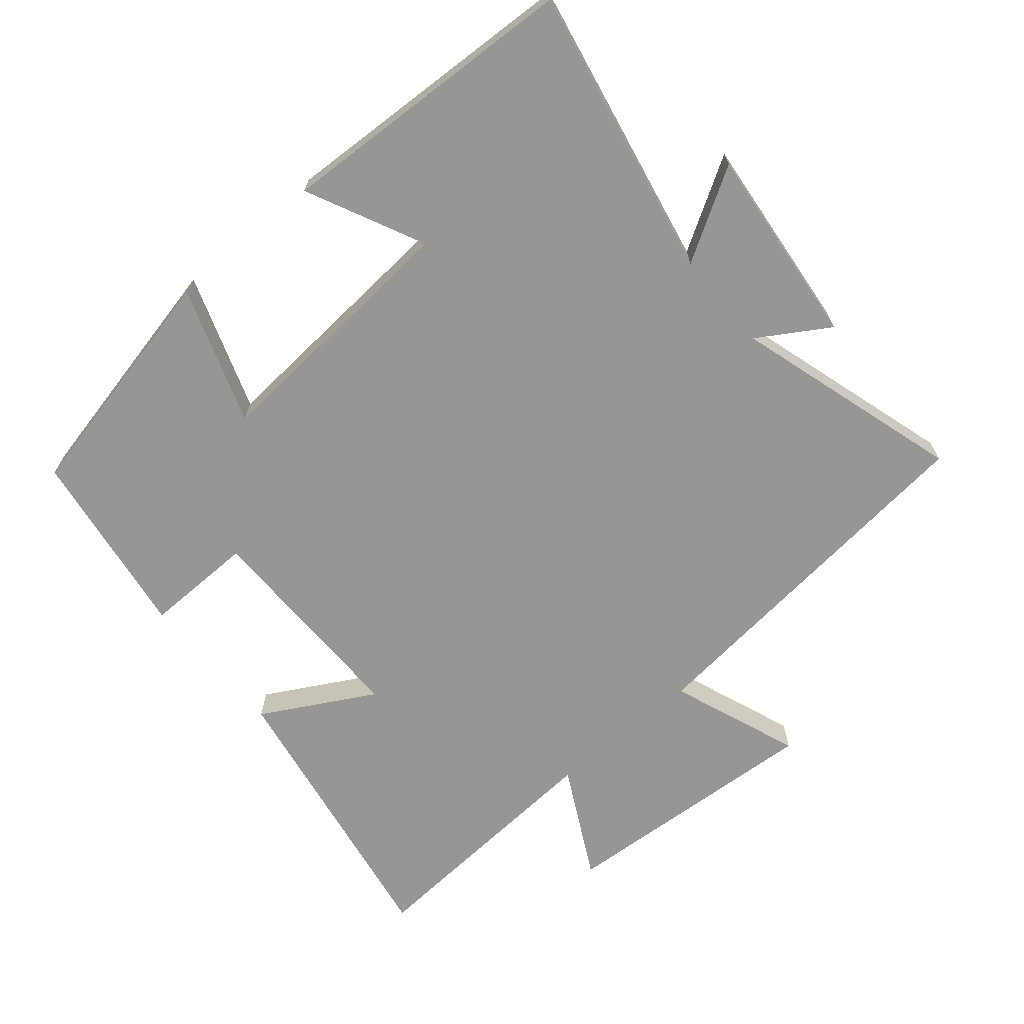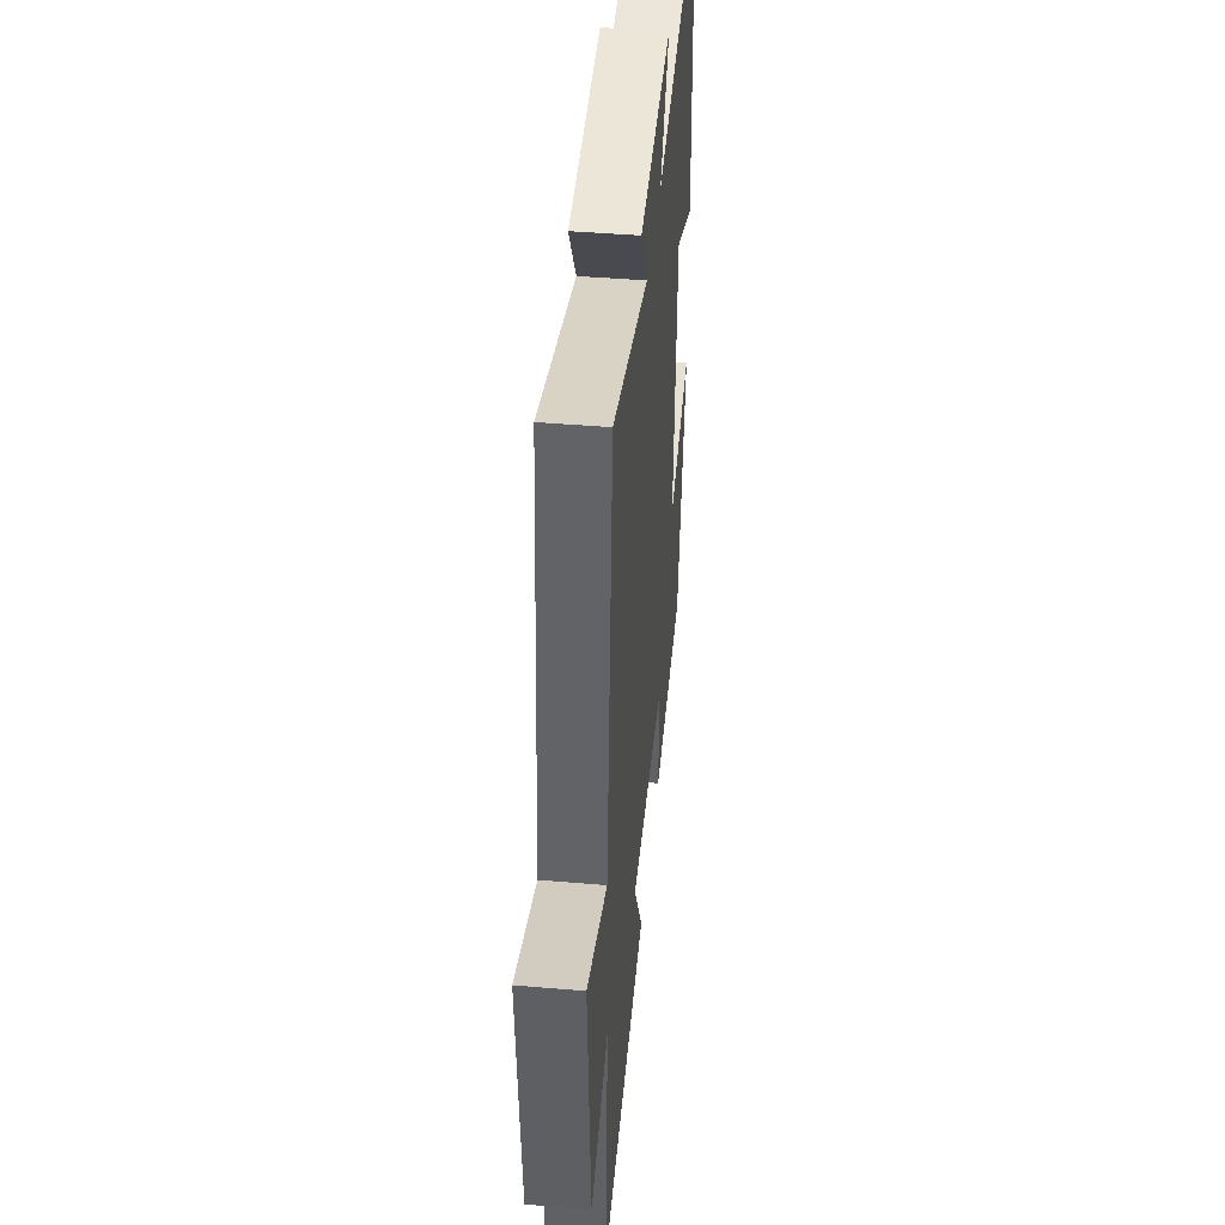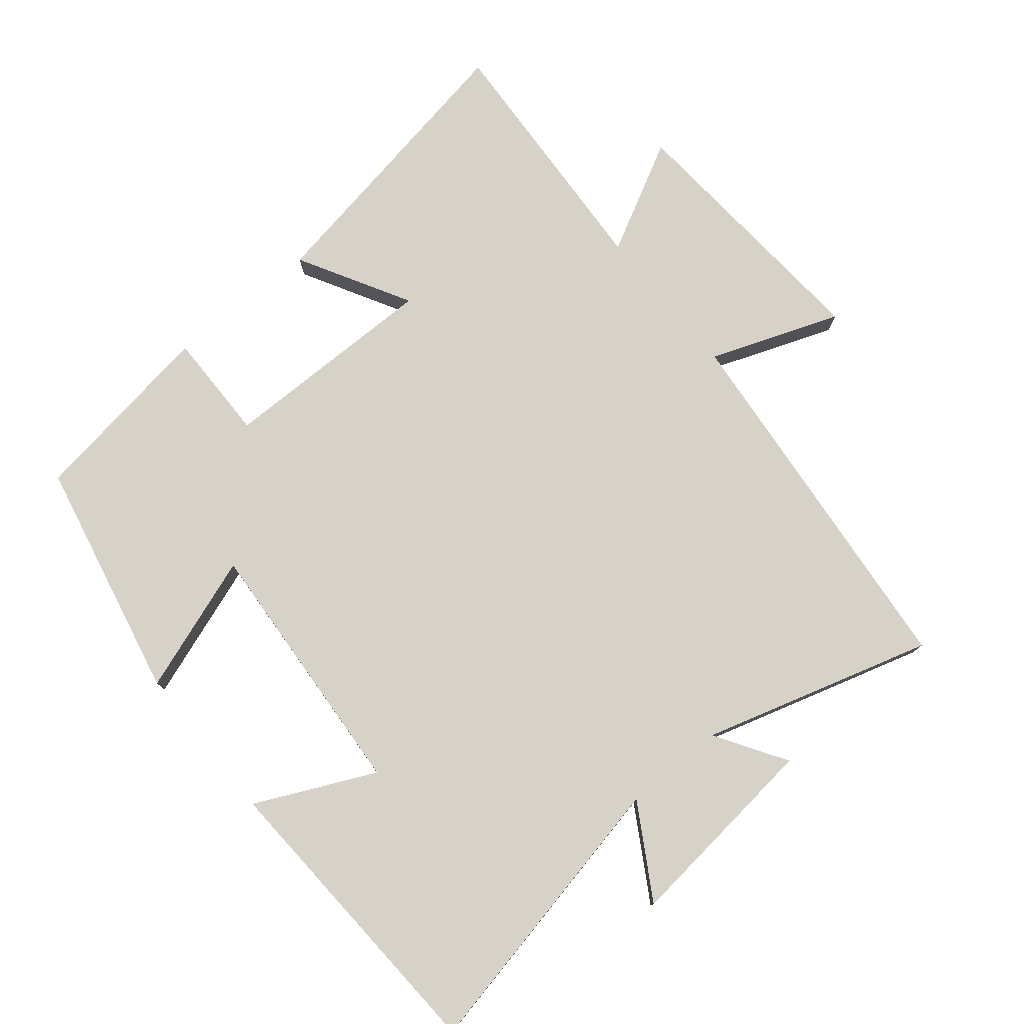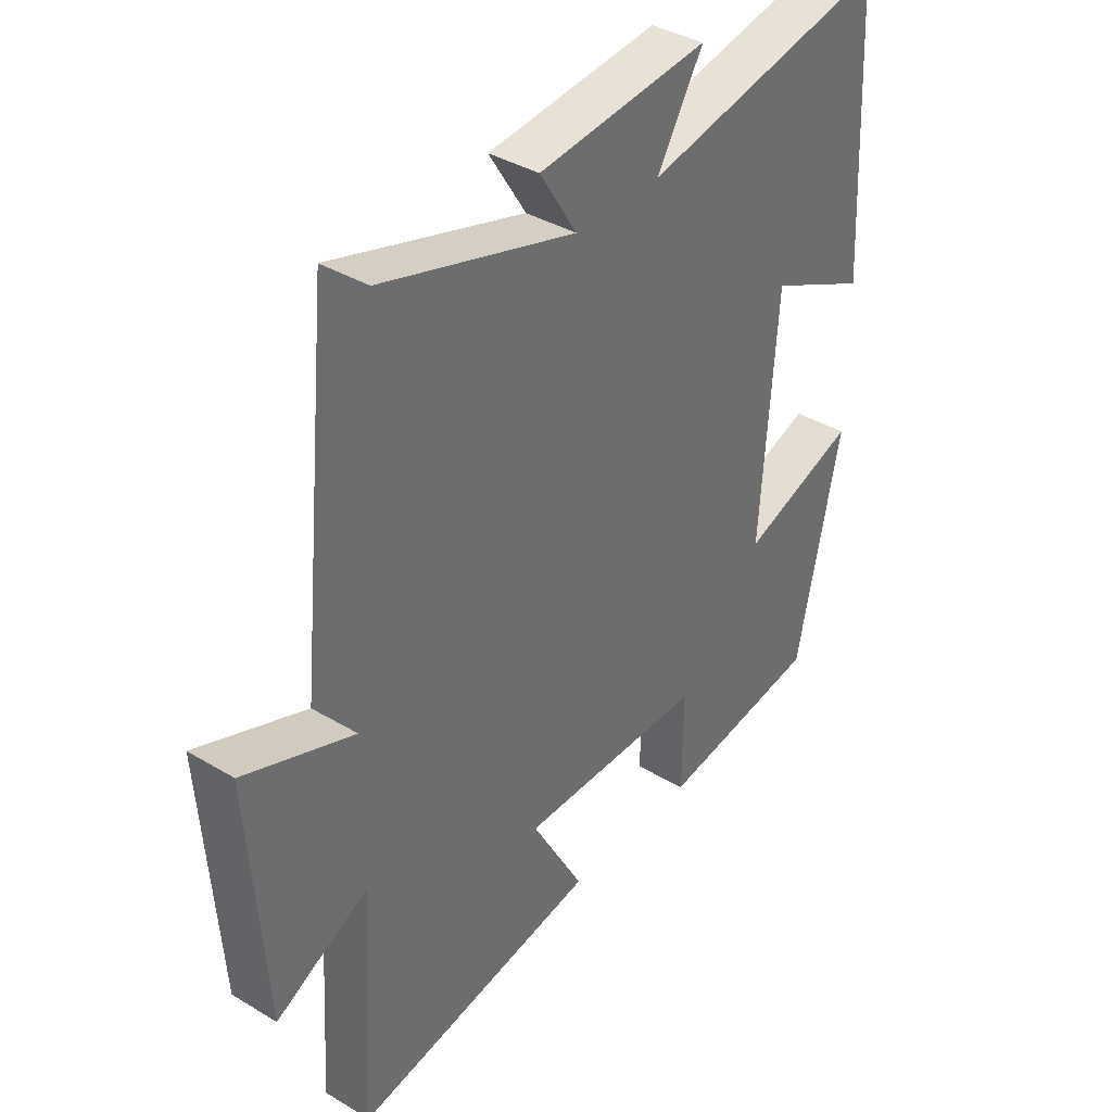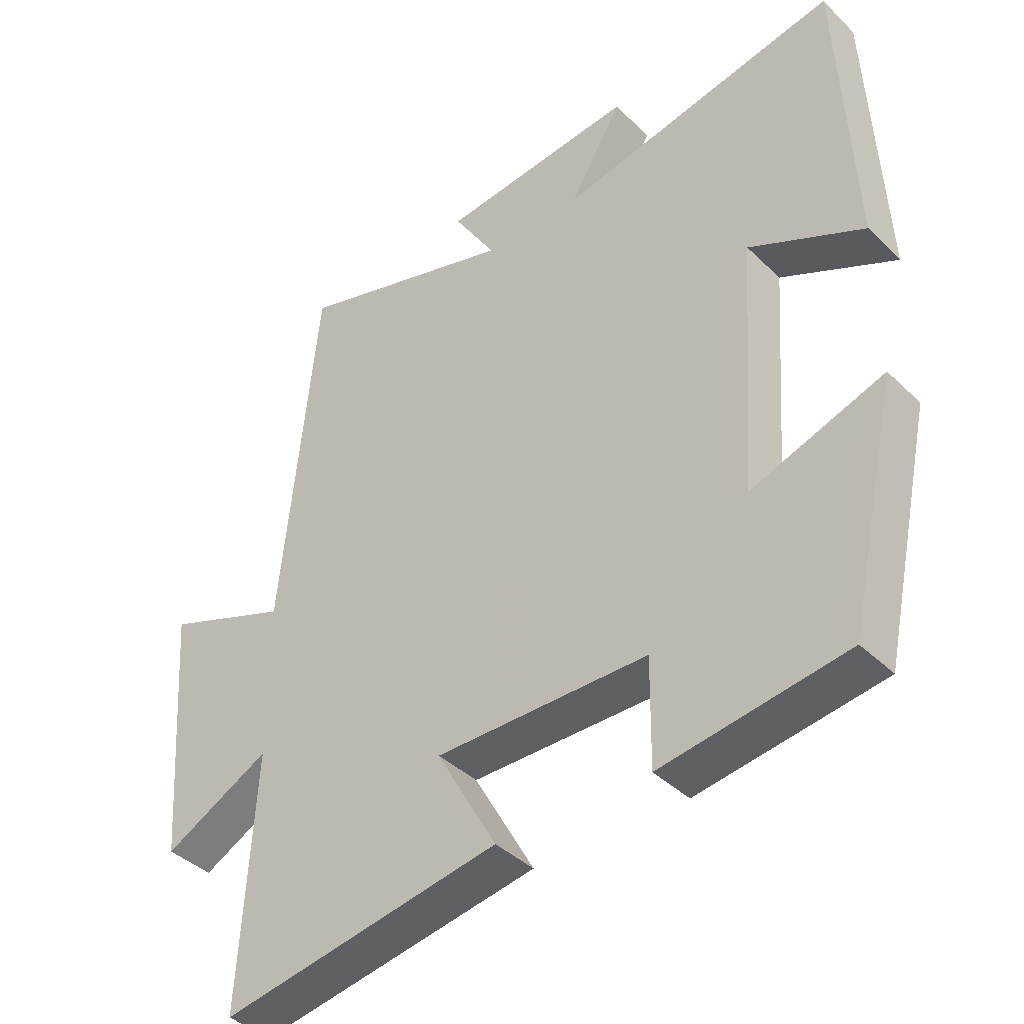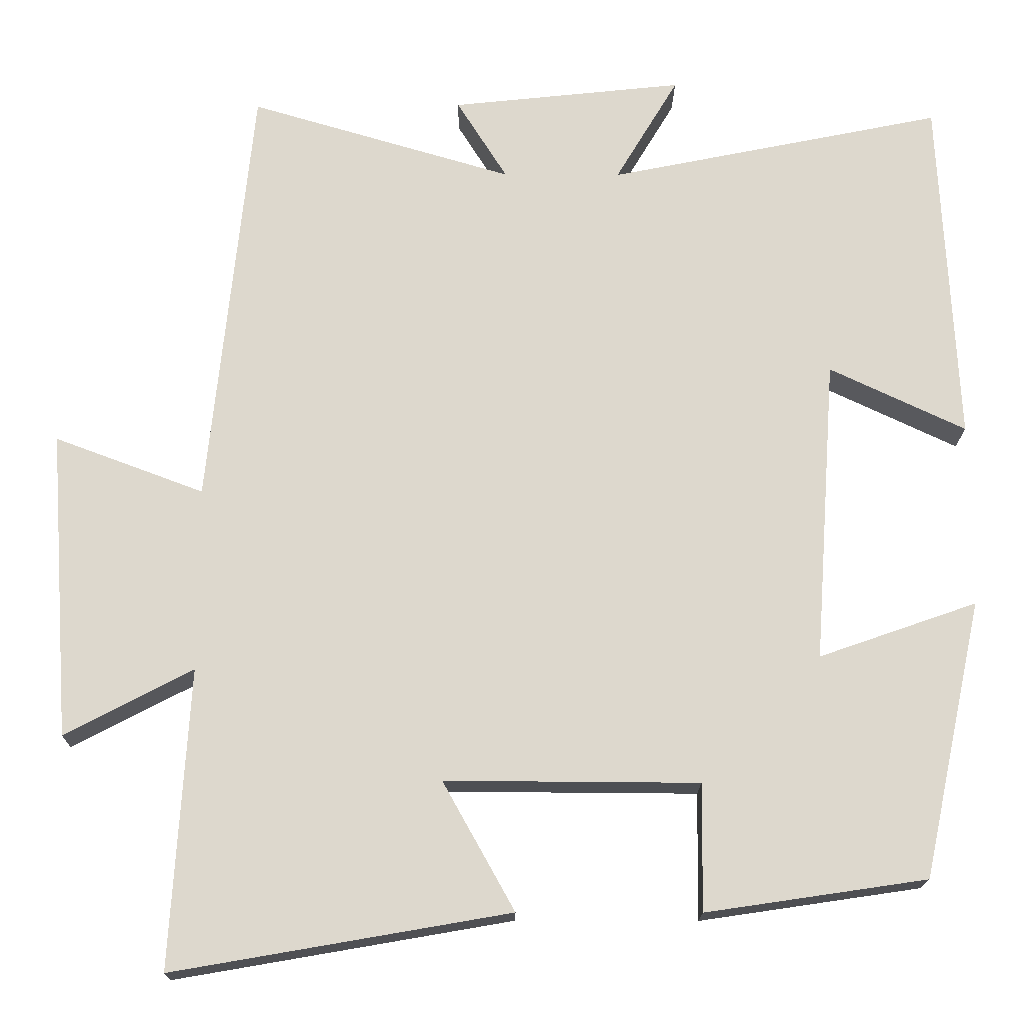
<metadata>
{"format":"obj","ext":"obj","renderer":"f3d","projection":"perspective","resolution":1024,"background":"white","views":[{"elev":-68.0,"azim":-49.7,"up":"+Y"},{"elev":44.3,"azim":95.7,"up":"+Z"},{"elev":77.4,"azim":-39.5,"up":"+Y"},{"elev":37.7,"azim":127.6,"up":"+Z"},{"elev":-39.9,"azim":-139.8,"up":"+Z"},{"elev":-17.6,"azim":179.4,"up":"+Z"}]}
</metadata>
<code>
v 0.523 0.07 -0.575
v 0.092 0.07 -0.5
v 0.184 0.07 -0.335
v -0.142 0.07 -0.337
v -0.14 0.07 -0.5
v -0.423 0.07 -0.458
v -0.5 0.07 -0.102
v -0.297 0.07 -0.173
v -0.325 0.07 0.219
v -0.5 0.07 0.136
v -0.478 0.07 0.588
v -0.047 0.07 0.5
v -0.128 0.07 0.636
v 0.17 0.07 0.604
v 0.105 0.07 0.5
v 0.444 0.07 0.6
v 0.5 0.07 0.046
v 0.692 0.07 0.118
v 0.664 0.07 -0.278
v 0.5 0.07 -0.192
v 0.523 0 -0.575
v 0.092 0 -0.5
v 0.184 0 -0.335
v -0.142 0 -0.337
v -0.14 0 -0.5
v -0.423 0 -0.458
v -0.5 0 -0.102
v -0.297 0 -0.173
v -0.325 0 0.219
v -0.5 0 0.136
v -0.478 0 0.588
v -0.047 0 0.5
v -0.128 0 0.636
v 0.17 0 0.604
v 0.105 0 0.5
v 0.444 0 0.6
v 0.5 0 0.046
v 0.692 0 0.118
v 0.664 0 -0.278
v 0.5 0 -0.192
f 17 18 19 20
f 15 16 17 20
f 15 20 1
f 12 13 14 15
f 12 15 1
f 9 10 11 12
f 8 9 12
f 5 6 7 8
f 4 5 8
f 3 4 8 12
f 1 2 3
f 1 3 12
f 40 39 38 37
f 40 37 36 35
f 21 40 35
f 35 34 33 32
f 21 35 32
f 32 31 30 29
f 32 29 28
f 28 27 26 25
f 28 25 24
f 32 28 24 23
f 23 22 21
f 32 23 21
f 1 21 22 2
f 2 22 23 3
f 3 23 24 4
f 4 24 25 5
f 5 25 26 6
f 6 26 27 7
f 7 27 28 8
f 8 28 29 9
f 9 29 30 10
f 10 30 31 11
f 11 31 32 12
f 12 32 33 13
f 13 33 34 14
f 14 34 35 15
f 15 35 36 16
f 16 36 37 17
f 17 37 38 18
f 18 38 39 19
f 19 39 40 20
f 20 40 21 1

</code>
